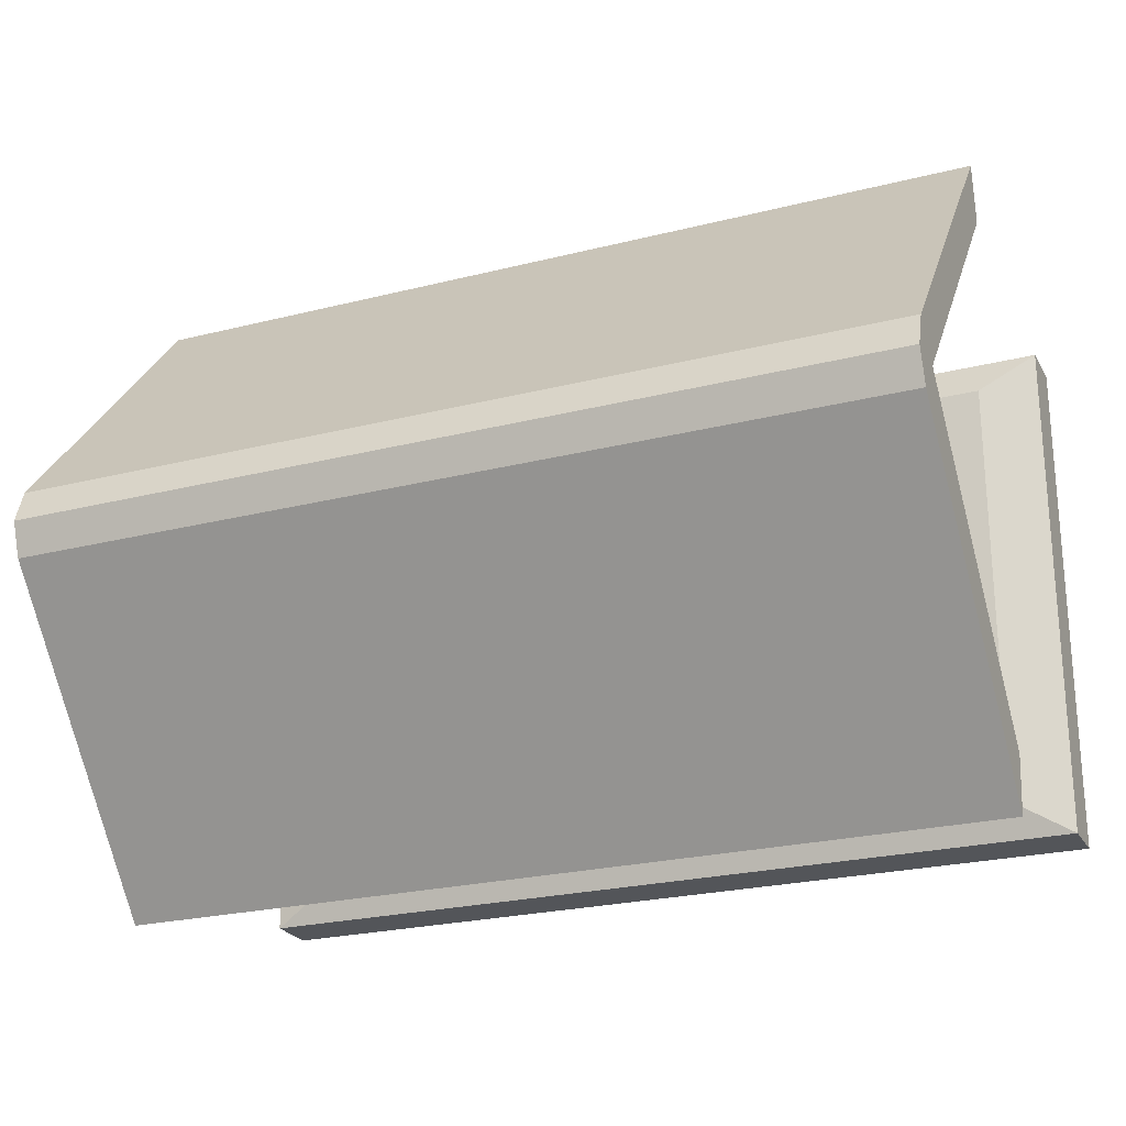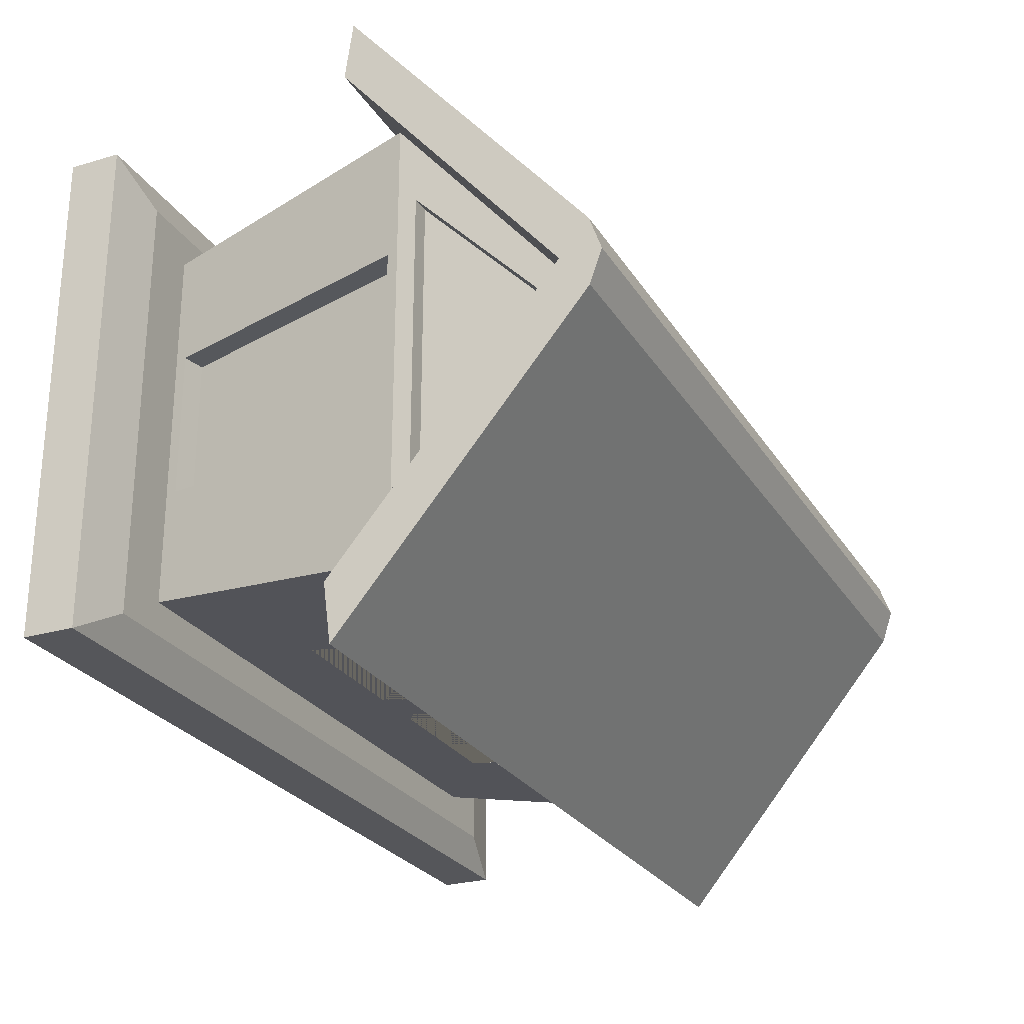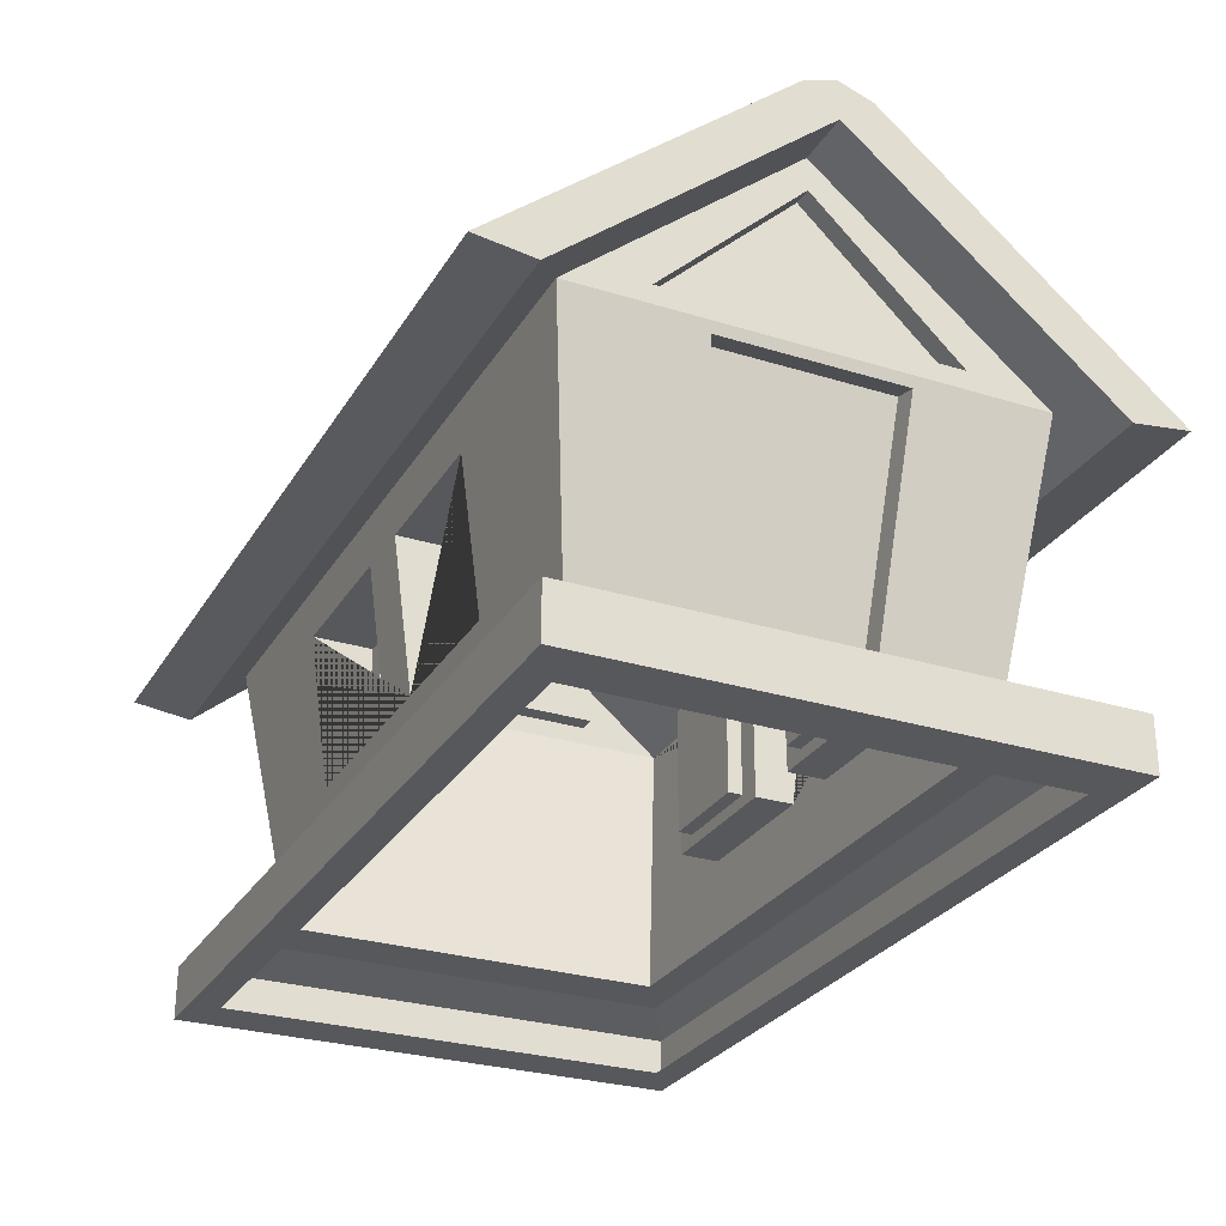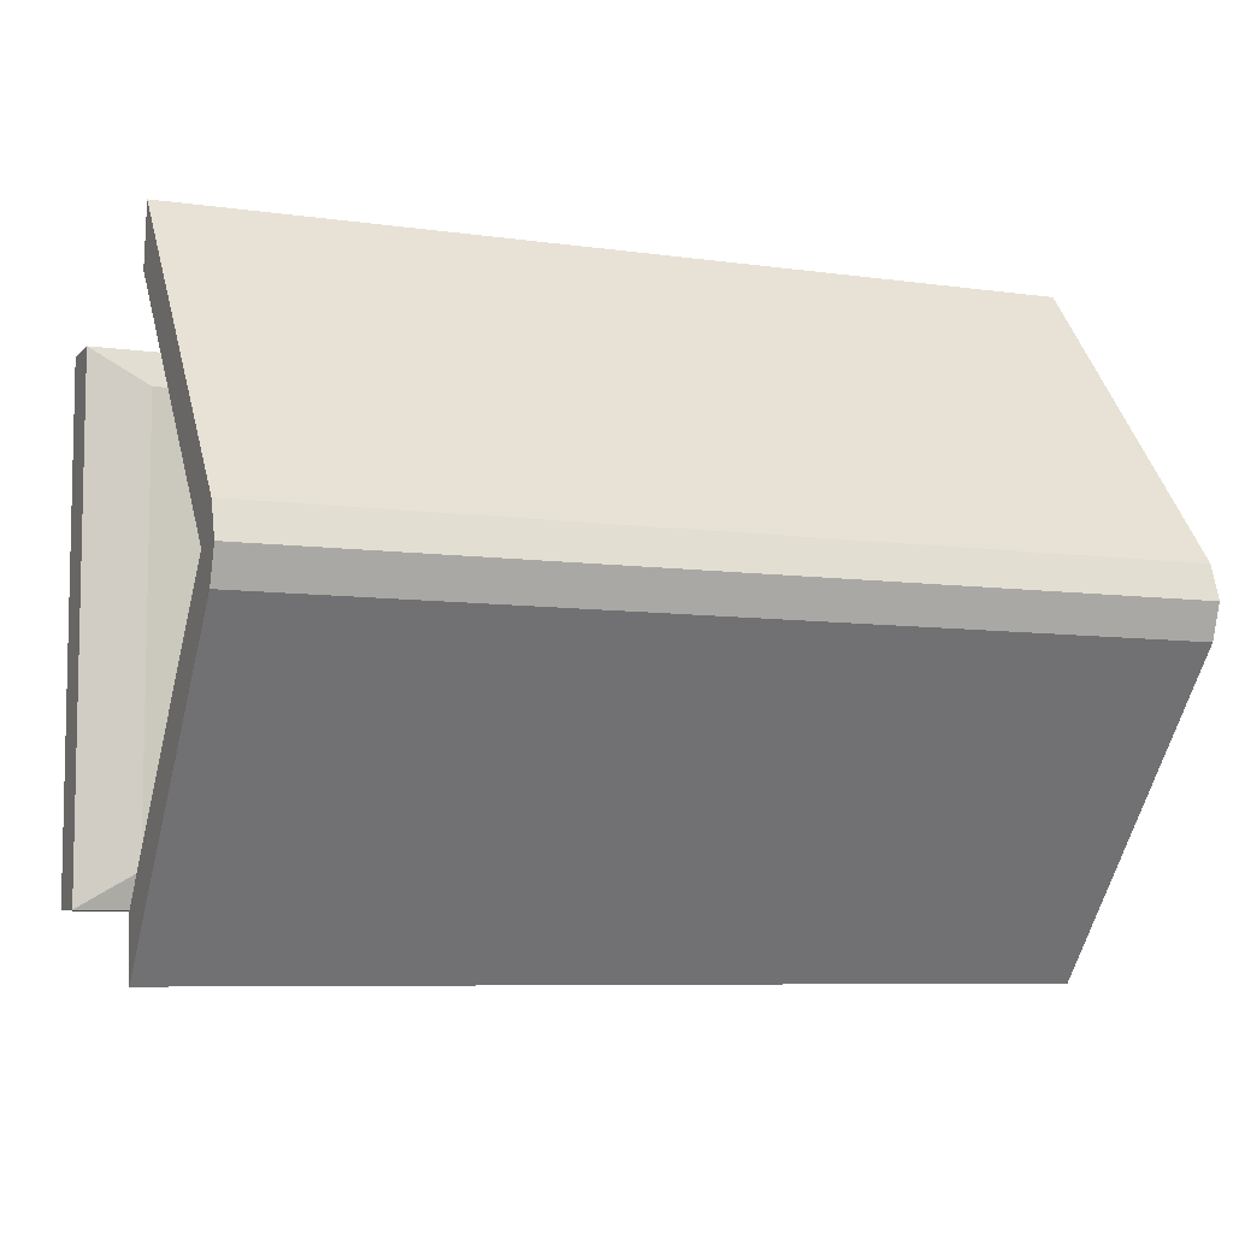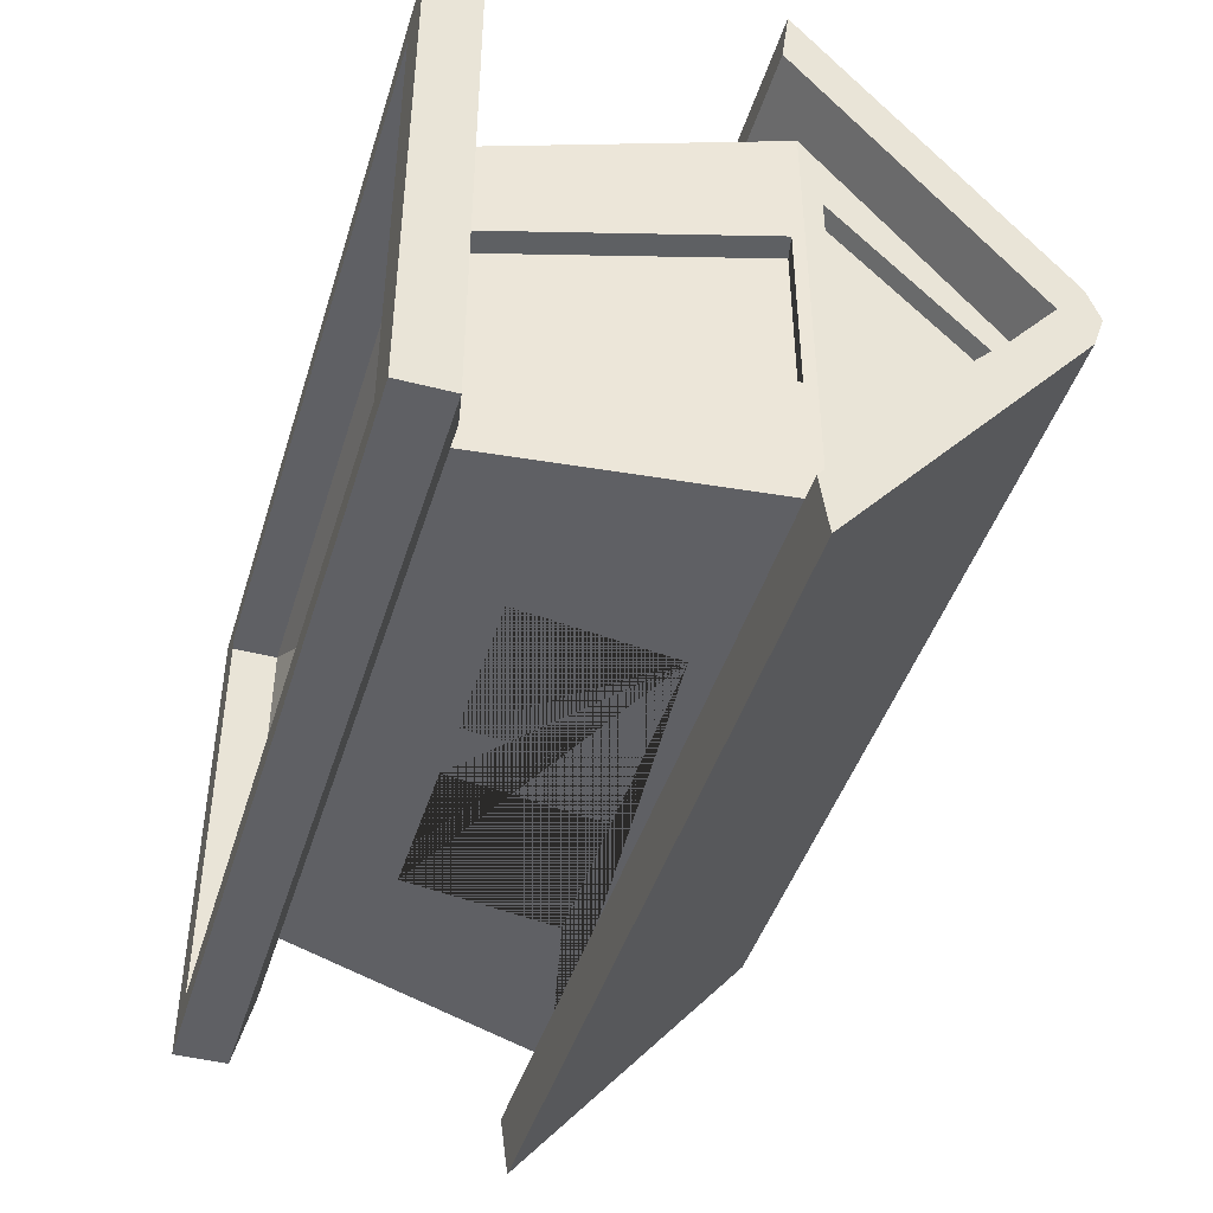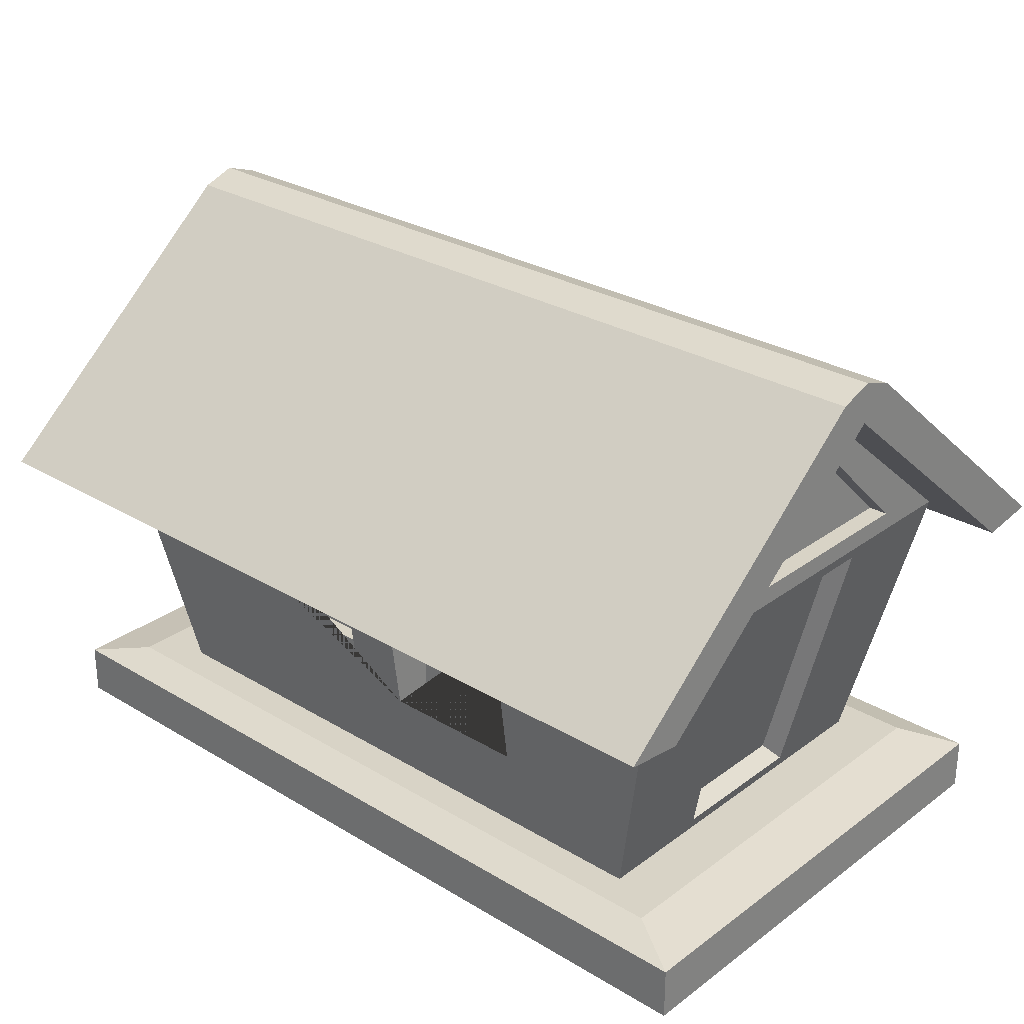
<metadata>
{"format":"obj","ext":"obj","renderer":"f3d","projection":"perspective","resolution":1024,"background":"white","views":[{"elev":-24.0,"azim":-157.1,"up":"+Z"},{"elev":-26.1,"azim":115.1,"up":"+Z"},{"elev":-28.0,"azim":64.7,"up":"+Y"},{"elev":-7.3,"azim":157.6,"up":"+Z"},{"elev":-44.2,"azim":73.2,"up":"+Z"},{"elev":28.2,"azim":42.2,"up":"+Y"}]}
</metadata>
<code>
o Cube
v -2.481 2.021 -2.137
v -5 0.007737 3
v -5 4.594 3
v -2.481 4.021 -2.137
v -5 0.007737 -3
v -5 4.594 -3
v 5 0.007737 3
v -0.4806 2.021 -2.137
v 5 4.594 3
v -0.4806 4.021 -2.137
v 5 0.007737 -3
v 5 4.594 -3
v -5 7.108 0
v 0.3194 2.021 -2.137
v 5 7.108 0
v 0.3194 4.021 -2.137
v -4.167 0.8625 2.5
v -4.167 0.8625 -2.5
v 4.167 0.8625 -2.5
v 2.319 2.021 -2.137
v 2.319 4.021 -2.137
v 4.167 0.8625 2.5
v -5.669 0.007737 -3.401
v -5.669 0.007737 3.401
v -2.481 2.021 2.137
v 5.669 0.007737 -3.401
v -2.481 4.021 2.137
v 5.669 0.007737 3.401
v 5 4.841 1.907
v 5 4.841 -1.907
v -0.4806 2.021 2.137
v 5 6.667 0
v -5 4.841 -1.907
v -0.4806 4.021 2.137
v -5 4.841 1.907
v -5 6.667 0
v 4.749 4.841 -1.907
v 0.3194 2.021 2.137
v 4.749 6.667 0
v 0.3194 4.021 2.137
v -4.749 4.841 1.907
v -4.749 6.667 0
v 2.319 2.021 2.137
v 4.749 4.841 1.907
v -4.749 4.841 -1.907
v 2.319 4.021 2.137
v -5.669 0.7071 -3.401
v -4.892 0.8625 -2.935
v 5.669 0.7071 -3.401
v 4.892 0.8625 -2.935
v 5.669 0.7071 3.401
v 4.892 0.8625 2.935
v -4.892 0.8625 2.935
v -5.669 0.7071 3.401
v 4.202 1.017 -0.9877
v 4.967 4.447 -1.218
v 4.967 4.447 1.218
v 4.202 1.017 0.9877
v 4.664 4.514 -1.218
v 3.899 1.084 -0.9877
v 3.899 1.084 0.9877
v 4.664 4.514 1.218
v -2.481 2.021 -2.655
v -2.481 4.021 -2.923
v 2.319 4.021 -2.923
v 0.3194 4.021 -2.923
v -0.4806 4.021 -2.923
v -0.4806 2.021 -2.655
v 0.3194 2.021 -2.655
v 2.319 2.021 -2.655
v -2.481 4.021 2.923
v -0.4806 4.021 2.923
v 2.319 4.021 2.923
v 2.319 2.021 2.655
v 0.3194 4.021 2.923
v -2.481 2.021 2.655
v -0.4806 2.021 2.655
v 0.3194 2.021 2.655
v -0.8148 2.179 -2.137
v -2.173 2.179 -2.137
v -2.173 3.862 -2.137
v -0.8148 3.862 -2.137
v 2.012 2.179 -2.137
v 0.6535 2.179 -2.137
v 0.6535 3.862 -2.137
v 2.012 3.862 -2.137
v -0.8148 2.179 2.137
v -0.8148 3.862 2.137
v -2.173 3.862 2.137
v -2.173 2.179 2.137
v 2.012 2.179 2.137
v 2.012 3.862 2.137
v 0.6535 3.862 2.137
v 0.6535 2.179 2.137
v -2.173 2.179 -2.137
v -0.8148 2.179 -2.137
v -0.8148 3.862 -2.137
v -2.173 3.862 -2.137
v 0.6535 2.179 -2.137
v 2.012 2.179 -2.137
v 2.012 3.862 -2.137
v 0.6535 3.862 -2.137
v -0.8148 2.179 2.137
v -0.8148 3.862 2.137
v -2.173 2.179 2.137
v -2.173 3.862 2.137
v 2.012 2.179 2.137
v 2.012 3.862 2.137
v 0.6535 2.179 2.137
v 0.6535 3.862 2.137
v -2.173 2.179 -1.945
v -0.8148 2.179 -1.945
v -0.8148 3.862 -1.945
v -2.173 3.862 -1.945
v 0.6535 2.179 -1.945
v 2.012 2.179 -1.945
v 2.012 3.862 -1.945
v 0.6535 3.862 -1.945
v -0.8148 2.179 1.945
v -0.8148 3.862 1.945
v -2.173 2.179 1.945
v -2.173 3.862 1.945
v 2.012 2.179 1.945
v 2.012 3.862 1.945
v 0.6535 2.179 1.945
v 0.6535 3.862 1.945
f 17 3 6 18
f 64 6 12 65 66 67
f 65 12 19 18 6 64 63 68 67 66 69 70
f 56 57 62 59
f 78 75 72 77 76 71 3 17 22 9 73 74
f 73 9 3 71 72 75
f 33 35 41 45
f 36 33 45 42
f 7 11 26 28
f 5 2 24 23
f 24 54 47 23
f 22 17 53 52
f 28 51 54 24
f 19 22 52 50
f 23 47 49 26
f 18 19 50 48
f 26 49 51 28
f 2 7 28 24
f 11 5 23 26
f 9 12 30 29
f 12 15 32 30
f 15 9 29 32
f 6 3 35 33
f 3 13 36 35
f 13 6 33 36
f 44 37 39
f 45 41 42
f 35 36 42 41
f 29 30 37 44
f 32 29 44 39
f 30 32 39 37
f 52 53 54 51
f 50 52 51 49
f 48 50 49 47
f 53 48 47 54
f 17 18 48 53
f 19 12 56 55
f 12 9 57 56
f 9 22 58 57
f 22 19 55 58
f 60 59 62 61
f 55 56 59 60
f 57 58 61 62
f 58 55 60 61
f 64 4 1 63
f 8 10 67 68
f 90 87 103 105
f 63 1 8 68
f 10 4 64 67
f 66 16 14 69
f 70 20 21 65
f 80 81 98 95
f 69 14 20 70
f 21 16 66 65
f 76 25 27 71
f 72 34 31 77
f 91 92 108 107
f 77 31 25 76
f 71 27 34 72
f 78 38 40 75
f 73 46 43 74
f 86 83 100 101
f 74 43 38 78
f 75 40 46 73
f 8 1 80 79
f 1 4 81 80
f 4 10 82 81
f 10 8 79 82
f 20 14 84 83
f 14 16 85 84
f 16 21 86 85
f 21 20 83 86
f 31 34 88 87
f 34 27 89 88
f 27 25 90 89
f 25 31 87 90
f 43 46 92 91
f 46 40 93 92
f 40 38 94 93
f 38 43 91 94
f 105 103 119 121
f 97 96 112 113
f 103 104 120 119
f 110 109 125 126
f 84 85 102 99
f 94 91 107 109
f 81 82 97 98
f 88 89 106 104
f 85 86 101 102
f 92 93 110 108
f 89 90 105 106
f 93 94 109 110
f 79 80 95 96
f 83 84 99 100
f 82 79 96 97
f 87 88 104 103
f 112 111 114 113
f 116 115 118 117
f 119 120 122 121
f 123 124 126 125
f 95 98 114 111
f 104 106 122 120
f 98 97 113 114
f 106 105 121 122
f 100 99 115 116
f 107 108 124 123
f 101 100 116 117
f 109 107 123 125
f 99 102 118 115
f 108 110 126 124
f 102 101 117 118
f 96 95 111 112
o Cube.001
v -5.743 4.594 3
v -5.743 4.594 -3
v 5.743 4.594 3
v 5.743 4.594 -3
v -5.743 7.108 0
v 5.743 7.108 0
v -5.743 4.697 -3.773
v 5.743 4.697 -3.773
v 5.743 4.697 3.773
v -5.743 4.697 3.773
v -5.743 4.178 -3.496
v 5.743 4.178 -3.496
v 5.743 4.178 3.496
v -5.743 4.178 3.496
v -5.743 4.281 -4.27
v 5.743 4.281 -4.27
v 5.743 4.281 4.27
v -5.743 4.281 4.27
v 5.743 7.484 -0.4467
v 5.743 7.484 0.4467
v 5.743 7.455 0
v 5.743 7.639 0
v -5.743 7.484 0.4467
v -5.743 7.484 -0.4467
v -5.743 7.455 0
v -5.743 7.639 0
f 127 131 132 129
f 130 132 131 128
f 131 127 136 149 151
f 129 132 147 146 135
f 136 135 146 149
f 134 133 150 145
f 133 134 142 141
f 128 131 151 150 133
f 134 130 138 142
f 138 137 141 142
f 140 139 143 144
f 127 129 139 140
f 136 127 140 144
f 135 136 144 143
f 129 135 143 139
f 128 133 141 137
f 130 128 137 138
f 145 148 147
f 148 146 147
f 149 152 151
f 152 150 151
f 149 146 148 152
f 152 148 145 150
f 132 130 134 145 147

</code>
